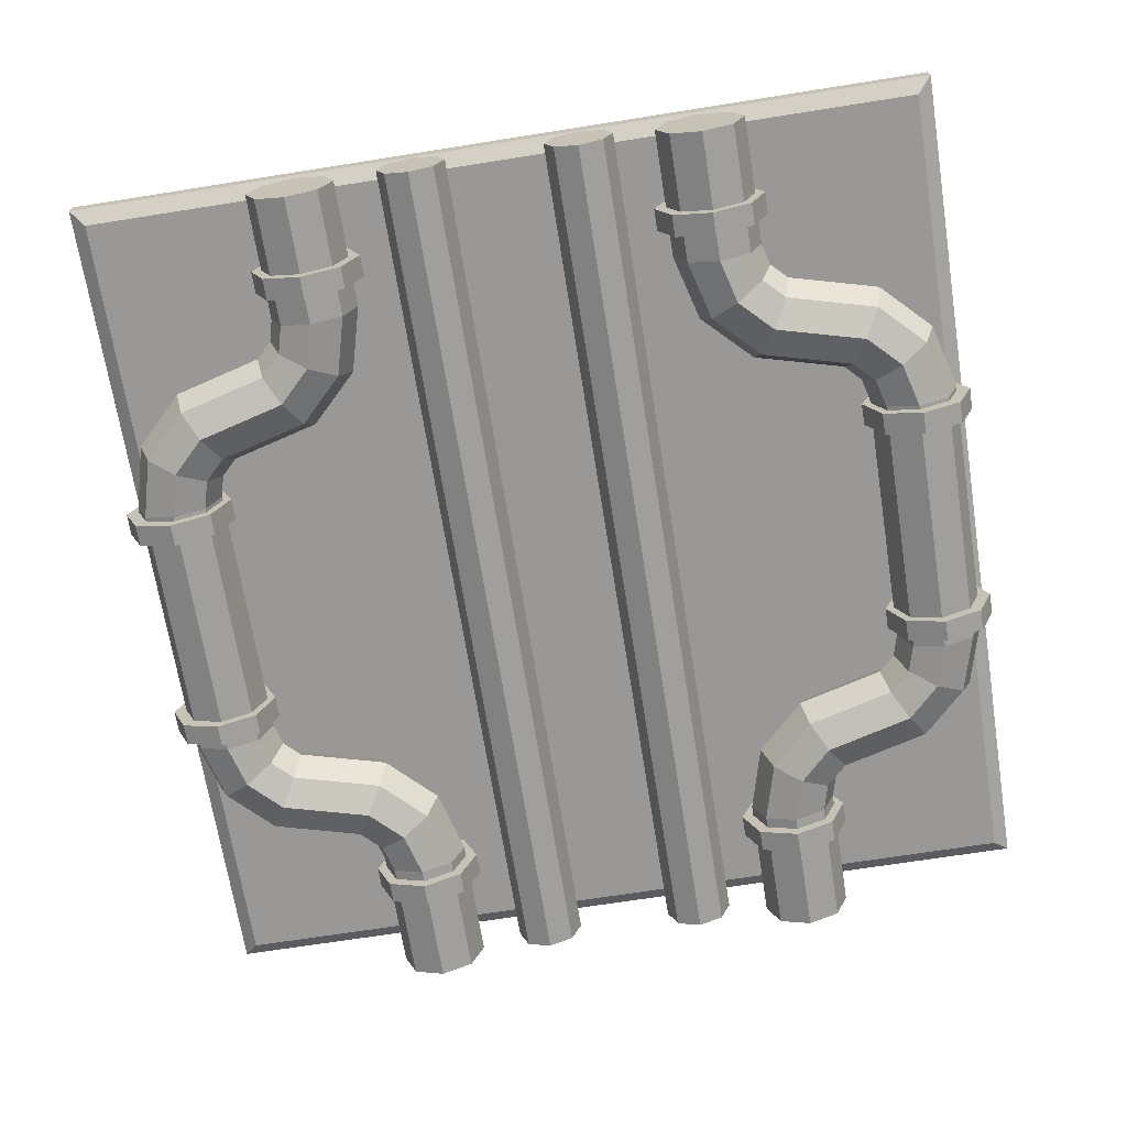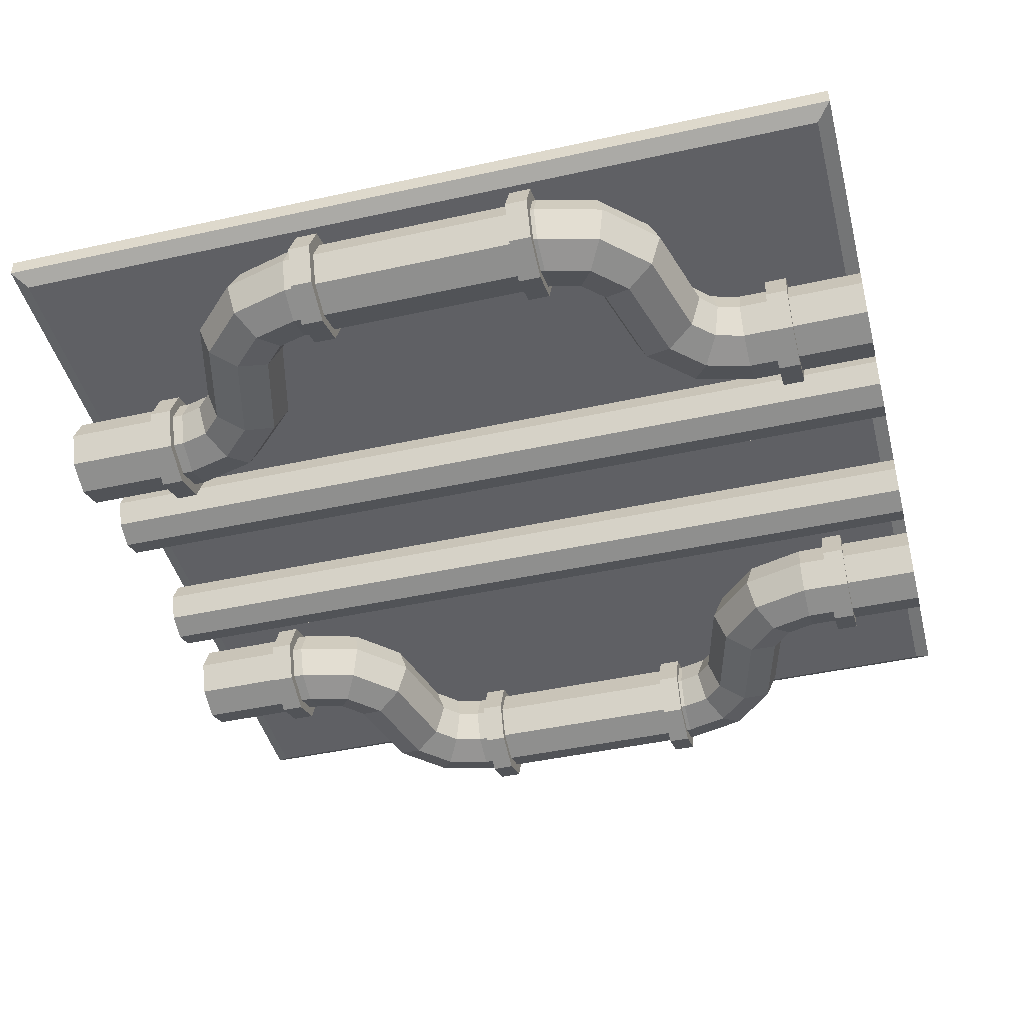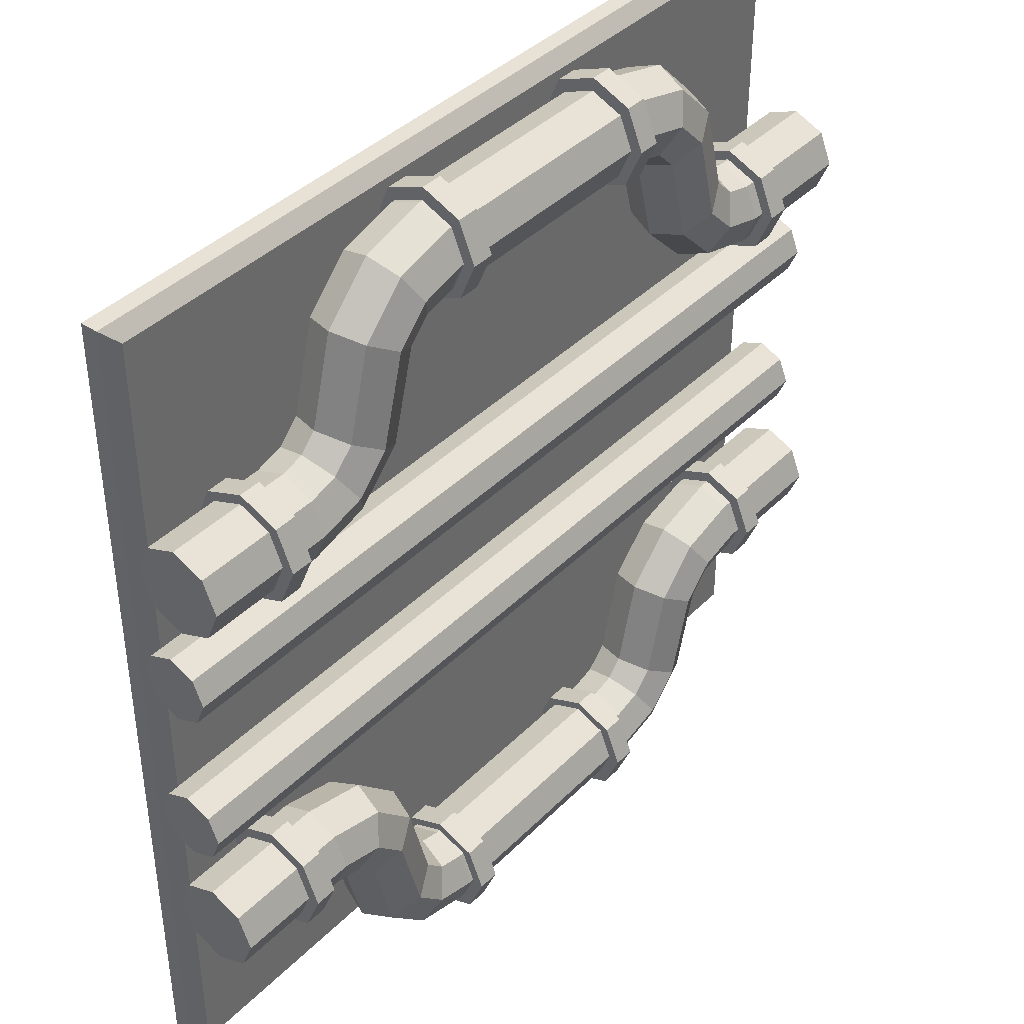
<metadata>
{"format":"obj","ext":"obj","renderer":"f3d","projection":"perspective","resolution":1024,"background":"white","views":[{"elev":-68.7,"azim":-81.0,"up":"+Y"},{"elev":-44.2,"azim":-165.5,"up":"+Y"},{"elev":40.1,"azim":-50.5,"up":"+Z"}]}
</metadata>
<code>
v 0 -46.57 -284
v 0 -32.59 -278.2
v 0 -18.61 -284
v 0 -12.82 -298
v 0 -18.61 -311.9
v 0 -32.59 -317.7
v 0 -46.57 -311.9
v 0 -52.36 -298
v 500 -46.57 -284
v 500 -32.59 -278.2
v 500 -18.61 -284
v 500 -12.82 -298
v 500 -18.61 -311.9
v 500 -32.59 -317.7
v 500 -46.57 -311.9
v 500 -52.36 -298
v 0 -32.59 -298
v 500 -32.59 -298
v 0 -46.57 -216
v 0 -32.59 -221.8
v 0 -18.61 -216
v 0 -12.82 -202
v 0 -18.61 -188.1
v 0 -32.59 -182.3
v 0 -46.57 -188.1
v 0 -52.36 -202
v 500 -46.57 -216
v 500 -32.59 -221.8
v 500 -18.61 -216
v 500 -12.82 -202
v 500 -18.61 -188.1
v 500 -32.59 -182.3
v 500 -46.57 -188.1
v 500 -52.36 -202
v 0 -32.59 -202
v 500 -32.59 -202
v 189.4 -43.59 -500.3
v 189.4 -21.31 -491
v 189.4 -12.07 -468.8
v 189.4 -21.31 -446.5
v 189.4 -43.59 -437.2
v 189.4 -65.88 -446.5
v 189.4 -75.11 -468.8
v 189.4 -65.88 -491
v 176.7 -43.59 -500.3
v 176.7 -21.31 -491
v 176.7 -12.07 -468.8
v 176.7 -21.31 -446.5
v 176.7 -43.59 -437.2
v 176.7 -65.88 -446.5
v 176.7 -75.11 -468.8
v 176.7 -65.88 -491
v 189.4 -43.59 -468.8
v 176.7 -43.59 -468.8
v 56.61 -43.59 -397.3
v 56.61 -21.31 -388.1
v 56.61 -12.07 -365.8
v 56.61 -21.31 -343.5
v 56.61 -43.59 -334.3
v 56.61 -65.88 -343.5
v 56.61 -75.11 -365.8
v 56.61 -65.88 -388.1
v 43.98 -43.59 -397.3
v 43.98 -21.31 -388.1
v 43.98 -12.07 -365.8
v 43.98 -21.31 -343.5
v 43.98 -43.59 -334.3
v 43.98 -65.88 -343.5
v 43.98 -75.11 -365.8
v 43.98 -65.88 -388.1
v 56.61 -43.59 -365.8
v 43.98 -43.59 -365.8
v 319.5 -43.59 -500.3
v 319.5 -21.31 -491
v 319.5 -12.07 -468.8
v 319.5 -21.31 -446.5
v 319.5 -43.59 -437.2
v 319.5 -65.88 -446.5
v 319.5 -75.11 -468.8
v 319.5 -65.88 -491
v 306.9 -43.59 -500.3
v 306.9 -21.31 -491
v 306.9 -12.07 -468.8
v 306.9 -21.31 -446.5
v 306.9 -43.59 -437.2
v 306.9 -65.88 -446.5
v 306.9 -75.11 -468.8
v 306.9 -65.88 -491
v 319.5 -43.59 -468.8
v 306.9 -43.59 -468.8
v 445.6 -43.59 -397.3
v 445.6 -21.31 -388.1
v 445.6 -12.07 -365.8
v 445.6 -21.31 -343.5
v 445.6 -43.59 -334.3
v 445.6 -65.88 -343.5
v 445.6 -75.11 -365.8
v 445.6 -65.88 -388.1
v 432.9 -43.59 -397.3
v 432.9 -21.31 -388.1
v 432.9 -12.07 -365.8
v 432.9 -21.31 -343.5
v 432.9 -43.59 -334.3
v 432.9 -65.88 -343.5
v 432.9 -75.11 -365.8
v 432.9 -65.88 -388.1
v 445.6 -43.59 -365.8
v 432.9 -43.59 -365.8
v 85.91 -43.24 -395
v 95.17 -43.24 -404.2
v 73.27 -43.24 -391.6
v 89.62 -25.35 -388.6
v 101.6 -25.35 -400.5
v 73.27 -25.35 -384.2
v 98.56 -17.95 -373.1
v 117.1 -17.95 -391.6
v 73.27 -17.95 -366.3
v 107.5 -25.35 -357.6
v 132.6 -25.35 -382.6
v 73.27 -25.35 -348.4
v 111.2 -43.24 -351.2
v 139 -43.24 -378.9
v 73.27 -43.24 -341
v 107.5 -61.12 -357.6
v 132.6 -61.12 -382.6
v 73.27 -61.12 -348.4
v 98.56 -68.53 -373.1
v 117.1 -68.53 -391.6
v 73.27 -68.53 -366.3
v 89.62 -61.12 -388.6
v 101.6 -61.12 -400.5
v 73.27 -61.12 -384.2
v 0 -43.24 -391.6
v 0 -25.35 -384.2
v 0 -17.95 -366.3
v 0 -25.35 -348.4
v 0 -43.24 -341
v 0 -61.12 -348.4
v 0 -68.53 -366.3
v 0 -61.12 -384.2
v 152.5 -43.24 -429.5
v 161.8 -43.24 -438.8
v 174.4 -43.24 -442.2
v 146.1 -61.12 -433.2
v 158.1 -61.12 -445.2
v 174.4 -61.12 -449.6
v 130.6 -68.53 -442.2
v 149.1 -68.53 -460.7
v 174.4 -68.53 -467.5
v 115.1 -61.12 -451.1
v 140.2 -61.12 -476.2
v 174.4 -61.12 -485.3
v 108.7 -43.24 -454.8
v 136.5 -43.24 -482.6
v 174.4 -43.24 -492.7
v 115.1 -25.35 -451.1
v 140.2 -25.35 -476.2
v 174.4 -25.35 -485.3
v 130.6 -17.95 -442.2
v 149.1 -17.95 -460.7
v 174.4 -17.95 -467.5
v 146.1 -25.35 -433.2
v 158.1 -25.35 -445.2
v 174.4 -25.35 -449.6
v 414.1 -43.24 -395
v 404.8 -43.24 -404.2
v 426.7 -43.24 -391.6
v 410.4 -61.12 -388.6
v 398.4 -61.12 -400.5
v 426.7 -61.12 -384.2
v 401.4 -68.53 -373.1
v 382.9 -68.53 -391.6
v 426.7 -68.53 -366.3
v 392.5 -61.12 -357.6
v 367.4 -61.12 -382.6
v 426.7 -61.12 -348.4
v 388.8 -43.24 -351.2
v 361 -43.24 -378.9
v 426.7 -43.24 -341
v 392.5 -25.35 -357.6
v 367.4 -25.35 -382.6
v 426.7 -25.35 -348.4
v 401.4 -17.95 -373.1
v 382.9 -17.95 -391.6
v 426.7 -17.95 -366.3
v 410.4 -25.35 -388.6
v 398.4 -25.35 -400.5
v 426.7 -25.35 -384.2
v 500 -43.24 -391.6
v 500 -61.12 -384.2
v 500 -68.53 -366.3
v 500 -61.12 -348.4
v 500 -43.24 -341
v 500 -25.35 -348.4
v 500 -17.95 -366.3
v 500 -25.35 -384.2
v 347.5 -43.24 -429.5
v 338.2 -43.24 -438.8
v 325.6 -43.24 -442.2
v 353.9 -25.35 -433.2
v 341.9 -25.35 -445.2
v 325.6 -25.35 -449.6
v 369.4 -17.95 -442.2
v 350.9 -17.95 -460.7
v 325.6 -17.95 -467.5
v 384.9 -25.35 -451.1
v 359.8 -25.35 -476.2
v 325.6 -25.35 -485.3
v 391.3 -43.24 -454.8
v 363.5 -43.24 -482.6
v 325.6 -43.24 -492.7
v 384.9 -61.12 -451.1
v 359.8 -61.12 -476.2
v 325.6 -61.12 -485.3
v 369.4 -68.53 -442.2
v 350.9 -68.53 -460.7
v 325.6 -68.53 -467.5
v 353.9 -61.12 -433.2
v 341.9 -61.12 -445.2
v 325.6 -61.12 -449.6
v 189.4 -43.59 0.2777
v 189.4 -21.31 -8.954
v 189.4 -12.07 -31.24
v 189.4 -21.31 -53.53
v 189.4 -43.59 -62.76
v 189.4 -65.88 -53.53
v 189.4 -75.11 -31.24
v 189.4 -65.88 -8.954
v 176.7 -43.59 0.2777
v 176.7 -21.31 -8.954
v 176.7 -12.07 -31.24
v 176.7 -21.31 -53.53
v 176.7 -43.59 -62.76
v 176.7 -65.88 -53.53
v 176.7 -75.11 -31.24
v 176.7 -65.88 -8.954
v 189.4 -43.59 -31.24
v 176.7 -43.59 -31.24
v 56.61 -43.59 -102.7
v 56.61 -21.31 -111.9
v 56.61 -12.07 -134.2
v 56.61 -21.31 -156.5
v 56.61 -43.59 -165.7
v 56.61 -65.88 -156.5
v 56.61 -75.11 -134.2
v 56.61 -65.88 -111.9
v 43.98 -43.59 -102.7
v 43.98 -21.31 -111.9
v 43.98 -12.07 -134.2
v 43.98 -21.31 -156.5
v 43.98 -43.59 -165.7
v 43.98 -65.88 -156.5
v 43.98 -75.11 -134.2
v 43.98 -65.88 -111.9
v 56.61 -43.59 -134.2
v 43.98 -43.59 -134.2
v 319.5 -43.59 0.2777
v 319.5 -21.31 -8.954
v 319.5 -12.07 -31.24
v 319.5 -21.31 -53.53
v 319.5 -43.59 -62.76
v 319.5 -65.88 -53.53
v 319.5 -75.11 -31.24
v 319.5 -65.88 -8.954
v 306.9 -43.59 0.2777
v 306.9 -21.31 -8.954
v 306.9 -12.07 -31.24
v 306.9 -21.31 -53.53
v 306.9 -43.59 -62.76
v 306.9 -65.88 -53.53
v 306.9 -75.11 -31.24
v 306.9 -65.88 -8.954
v 319.5 -43.59 -31.24
v 306.9 -43.59 -31.24
v 445.6 -43.59 -102.7
v 445.6 -21.31 -111.9
v 445.6 -12.07 -134.2
v 445.6 -21.31 -156.5
v 445.6 -43.59 -165.7
v 445.6 -65.88 -156.5
v 445.6 -75.11 -134.2
v 445.6 -65.88 -111.9
v 432.9 -43.59 -102.7
v 432.9 -21.31 -111.9
v 432.9 -12.07 -134.2
v 432.9 -21.31 -156.5
v 432.9 -43.59 -165.7
v 432.9 -65.88 -156.5
v 432.9 -75.11 -134.2
v 432.9 -65.88 -111.9
v 445.6 -43.59 -134.2
v 432.9 -43.59 -134.2
v 85.91 -43.24 -105
v 95.17 -43.24 -95.78
v 73.27 -43.24 -108.4
v 89.62 -25.35 -111.4
v 101.6 -25.35 -99.48
v 73.27 -25.35 -115.8
v 98.56 -17.95 -126.9
v 117.1 -17.95 -108.4
v 73.27 -17.95 -133.7
v 107.5 -25.35 -142.4
v 132.6 -25.35 -117.4
v 73.27 -25.35 -151.6
v 111.2 -43.24 -148.8
v 139 -43.24 -121.1
v 73.27 -43.24 -159
v 107.5 -61.12 -142.4
v 132.6 -61.12 -117.4
v 73.27 -61.12 -151.6
v 98.56 -68.53 -126.9
v 117.1 -68.53 -108.4
v 73.27 -68.53 -133.7
v 89.62 -61.12 -111.4
v 101.6 -61.12 -99.48
v 73.27 -61.12 -115.8
v 0 -43.24 -108.4
v 0 -25.35 -115.8
v 0 -17.95 -133.7
v 0 -25.35 -151.6
v 0 -43.24 -159
v 0 -61.12 -151.6
v 0 -68.53 -133.7
v 0 -61.12 -115.8
v 152.5 -43.24 -70.48
v 161.8 -43.24 -61.23
v 174.4 -43.24 -57.84
v 146.1 -61.12 -66.78
v 158.1 -61.12 -54.81
v 174.4 -61.12 -50.43
v 130.6 -68.53 -57.84
v 149.1 -68.53 -39.32
v 174.4 -68.53 -32.55
v 115.1 -61.12 -48.9
v 140.2 -61.12 -23.83
v 174.4 -61.12 -14.66
v 108.7 -43.24 -45.19
v 136.5 -43.24 -17.42
v 174.4 -43.24 -7.254
v 115.1 -25.35 -48.9
v 140.2 -25.35 -23.83
v 174.4 -25.35 -14.66
v 130.6 -17.95 -57.84
v 149.1 -17.95 -39.32
v 174.4 -17.95 -32.55
v 146.1 -25.35 -66.78
v 158.1 -25.35 -54.81
v 174.4 -25.35 -50.43
v 414.1 -43.24 -105
v 404.8 -43.24 -95.78
v 426.7 -43.24 -108.4
v 410.4 -61.12 -111.4
v 398.4 -61.12 -99.48
v 426.7 -61.12 -115.8
v 401.4 -68.53 -126.9
v 382.9 -68.53 -108.4
v 426.7 -68.53 -133.7
v 392.5 -61.12 -142.4
v 367.4 -61.12 -117.4
v 426.7 -61.12 -151.6
v 388.8 -43.24 -148.8
v 361 -43.24 -121.1
v 426.7 -43.24 -159
v 392.5 -25.35 -142.4
v 367.4 -25.35 -117.4
v 426.7 -25.35 -151.6
v 401.4 -17.95 -126.9
v 382.9 -17.95 -108.4
v 426.7 -17.95 -133.7
v 410.4 -25.35 -111.4
v 398.4 -25.35 -99.48
v 426.7 -25.35 -115.8
v 500 -43.24 -108.4
v 500 -61.12 -115.8
v 500 -68.53 -133.7
v 500 -61.12 -151.6
v 500 -43.24 -159
v 500 -25.35 -151.6
v 500 -17.95 -133.7
v 500 -25.35 -115.8
v 347.5 -43.24 -70.48
v 338.2 -43.24 -61.23
v 325.6 -43.24 -57.84
v 353.9 -25.35 -66.78
v 341.9 -25.35 -54.81
v 325.6 -25.35 -50.43
v 369.4 -17.95 -57.84
v 350.9 -17.95 -39.32
v 325.6 -17.95 -32.55
v 384.9 -25.35 -48.9
v 359.8 -25.35 -23.83
v 325.6 -25.35 -14.66
v 391.3 -43.24 -45.19
v 363.5 -43.24 -17.42
v 325.6 -43.24 -7.254
v 384.9 -61.12 -48.9
v 359.8 -61.12 -23.83
v 325.6 -61.12 -14.66
v 369.4 -68.53 -57.84
v 350.9 -68.53 -39.32
v 325.6 -68.53 -32.55
v 353.9 -61.12 -66.78
v 341.9 -61.12 -54.81
v 325.6 -61.12 -50.43
v 0 -9.747 0
v 500 -9.747 0
v 0 0 0
v 500 0 0
v 0 0 -500
v 500 0 -500
v 0 -9.747 -500
v 500 -9.747 -500
v 8.698 -15.71 -491.3
v 491.3 -15.71 -491.3
v 491.3 -15.71 -8.698
v 8.698 -15.71 -8.698
f 1 9 10 2
f 2 10 11 3
f 3 11 12 4
f 4 12 13 5
f 5 13 14 6
f 6 14 15 7
f 7 15 16 8
f 8 16 9 1
f 2 17 1
f 3 17 2
f 4 17 3
f 5 17 4
f 6 17 5
f 7 17 6
f 8 17 7
f 1 17 8
f 9 18 10
f 10 18 11
f 11 18 12
f 12 18 13
f 13 18 14
f 14 18 15
f 15 18 16
f 16 18 9
f 19 20 28 27
f 20 21 29 28
f 21 22 30 29
f 22 23 31 30
f 23 24 32 31
f 24 25 33 32
f 25 26 34 33
f 26 19 27 34
f 20 19 35
f 21 20 35
f 22 21 35
f 23 22 35
f 24 23 35
f 25 24 35
f 26 25 35
f 19 26 35
f 27 28 36
f 28 29 36
f 29 30 36
f 30 31 36
f 31 32 36
f 32 33 36
f 33 34 36
f 34 27 36
f 38 37 45 46
f 39 38 46 47
f 40 39 47 48
f 41 40 48 49
f 42 41 49 50
f 43 42 50 51
f 44 43 51 52
f 37 44 52 45
f 38 53 37
f 45 54 46
f 39 53 38
f 46 54 47
f 40 53 39
f 47 54 48
f 41 53 40
f 48 54 49
f 42 53 41
f 49 54 50
f 43 53 42
f 50 54 51
f 44 53 43
f 51 54 52
f 37 53 44
f 52 54 45
f 56 55 63 64
f 57 56 64 65
f 58 57 65 66
f 59 58 66 67
f 60 59 67 68
f 61 60 68 69
f 62 61 69 70
f 55 62 70 63
f 56 71 55
f 63 72 64
f 57 71 56
f 64 72 65
f 58 71 57
f 65 72 66
f 59 71 58
f 66 72 67
f 60 71 59
f 67 72 68
f 61 71 60
f 68 72 69
f 62 71 61
f 69 72 70
f 55 71 62
f 70 72 63
f 74 73 81 82
f 75 74 82 83
f 76 75 83 84
f 77 76 84 85
f 78 77 85 86
f 79 78 86 87
f 80 79 87 88
f 73 80 88 81
f 74 89 73
f 81 90 82
f 75 89 74
f 82 90 83
f 76 89 75
f 83 90 84
f 77 89 76
f 84 90 85
f 78 89 77
f 85 90 86
f 79 89 78
f 86 90 87
f 80 89 79
f 87 90 88
f 73 89 80
f 88 90 81
f 92 91 99 100
f 93 92 100 101
f 94 93 101 102
f 95 94 102 103
f 96 95 103 104
f 97 96 104 105
f 98 97 105 106
f 91 98 106 99
f 92 107 91
f 99 108 100
f 93 107 92
f 100 108 101
f 94 107 93
f 101 108 102
f 95 107 94
f 102 108 103
f 96 107 95
f 103 108 104
f 97 107 96
f 104 108 105
f 98 107 97
f 105 108 106
f 91 107 98
f 106 108 99
f 110 109 112 113
f 109 111 114 112
f 113 112 115 116
f 112 114 117 115
f 116 115 118 119
f 115 117 120 118
f 119 118 121 122
f 118 120 123 121
f 122 121 124 125
f 121 123 126 124
f 125 124 127 128
f 124 126 129 127
f 128 127 130 131
f 127 129 132 130
f 131 130 109 110
f 130 132 111 109
f 114 111 133 134
f 117 114 134 135
f 120 117 135 136
f 123 120 136 137
f 126 123 137 138
f 129 126 138 139
f 132 129 139 140
f 111 132 140 133
f 142 141 144 145
f 143 142 145 146
f 125 144 141 122
f 145 144 147 148
f 146 145 148 149
f 128 147 144 125
f 148 147 150 151
f 149 148 151 152
f 131 150 147 128
f 151 150 153 154
f 152 151 154 155
f 110 153 150 131
f 154 153 156 157
f 155 154 157 158
f 113 156 153 110
f 157 156 159 160
f 158 157 160 161
f 116 159 156 113
f 160 159 162 163
f 161 160 163 164
f 119 162 159 116
f 163 162 141 142
f 164 163 142 143
f 122 141 162 119
f 152 155 211 214
f 149 152 214 217
f 146 149 217 220
f 143 146 220 199
f 164 143 199 202
f 161 164 202 205
f 158 161 205 208
f 155 158 208 211
f 166 165 168 169
f 165 167 170 168
f 169 168 171 172
f 168 170 173 171
f 172 171 174 175
f 171 173 176 174
f 175 174 177 178
f 174 176 179 177
f 178 177 180 181
f 177 179 182 180
f 181 180 183 184
f 180 182 185 183
f 184 183 186 187
f 183 185 188 186
f 187 186 165 166
f 186 188 167 165
f 170 167 189 190
f 173 170 190 191
f 176 173 191 192
f 179 176 192 193
f 182 179 193 194
f 185 182 194 195
f 188 185 195 196
f 167 188 196 189
f 198 197 200 201
f 199 198 201 202
f 181 200 197 178
f 201 200 203 204
f 202 201 204 205
f 184 203 200 181
f 204 203 206 207
f 205 204 207 208
f 187 206 203 184
f 207 206 209 210
f 208 207 210 211
f 166 209 206 187
f 210 209 212 213
f 211 210 213 214
f 169 212 209 166
f 213 212 215 216
f 214 213 216 217
f 172 215 212 169
f 216 215 218 219
f 217 216 219 220
f 175 218 215 172
f 219 218 197 198
f 220 219 198 199
f 178 197 218 175
f 222 230 229 221
f 223 231 230 222
f 224 232 231 223
f 225 233 232 224
f 226 234 233 225
f 227 235 234 226
f 228 236 235 227
f 221 229 236 228
f 222 221 237
f 229 230 238
f 223 222 237
f 230 231 238
f 224 223 237
f 231 232 238
f 225 224 237
f 232 233 238
f 226 225 237
f 233 234 238
f 227 226 237
f 234 235 238
f 228 227 237
f 235 236 238
f 221 228 237
f 236 229 238
f 240 248 247 239
f 241 249 248 240
f 242 250 249 241
f 243 251 250 242
f 244 252 251 243
f 245 253 252 244
f 246 254 253 245
f 239 247 254 246
f 240 239 255
f 247 248 256
f 241 240 255
f 248 249 256
f 242 241 255
f 249 250 256
f 243 242 255
f 250 251 256
f 244 243 255
f 251 252 256
f 245 244 255
f 252 253 256
f 246 245 255
f 253 254 256
f 239 246 255
f 254 247 256
f 258 266 265 257
f 259 267 266 258
f 260 268 267 259
f 261 269 268 260
f 262 270 269 261
f 263 271 270 262
f 264 272 271 263
f 257 265 272 264
f 258 257 273
f 265 266 274
f 259 258 273
f 266 267 274
f 260 259 273
f 267 268 274
f 261 260 273
f 268 269 274
f 262 261 273
f 269 270 274
f 263 262 273
f 270 271 274
f 264 263 273
f 271 272 274
f 257 264 273
f 272 265 274
f 276 284 283 275
f 277 285 284 276
f 278 286 285 277
f 279 287 286 278
f 280 288 287 279
f 281 289 288 280
f 282 290 289 281
f 275 283 290 282
f 276 275 291
f 283 284 292
f 277 276 291
f 284 285 292
f 278 277 291
f 285 286 292
f 279 278 291
f 286 287 292
f 280 279 291
f 287 288 292
f 281 280 291
f 288 289 292
f 282 281 291
f 289 290 292
f 275 282 291
f 290 283 292
f 294 297 296 293
f 293 296 298 295
f 297 300 299 296
f 296 299 301 298
f 300 303 302 299
f 299 302 304 301
f 303 306 305 302
f 302 305 307 304
f 306 309 308 305
f 305 308 310 307
f 309 312 311 308
f 308 311 313 310
f 312 315 314 311
f 311 314 316 313
f 315 294 293 314
f 314 293 295 316
f 298 318 317 295
f 301 319 318 298
f 304 320 319 301
f 307 321 320 304
f 310 322 321 307
f 313 323 322 310
f 316 324 323 313
f 295 317 324 316
f 326 329 328 325
f 327 330 329 326
f 309 306 325 328
f 329 332 331 328
f 330 333 332 329
f 312 309 328 331
f 332 335 334 331
f 333 336 335 332
f 315 312 331 334
f 335 338 337 334
f 336 339 338 335
f 294 315 334 337
f 338 341 340 337
f 339 342 341 338
f 297 294 337 340
f 341 344 343 340
f 342 345 344 341
f 300 297 340 343
f 344 347 346 343
f 345 348 347 344
f 303 300 343 346
f 347 326 325 346
f 348 327 326 347
f 306 303 346 325
f 336 398 395 339
f 333 401 398 336
f 330 404 401 333
f 327 383 404 330
f 348 386 383 327
f 345 389 386 348
f 342 392 389 345
f 339 395 392 342
f 350 353 352 349
f 349 352 354 351
f 353 356 355 352
f 352 355 357 354
f 356 359 358 355
f 355 358 360 357
f 359 362 361 358
f 358 361 363 360
f 362 365 364 361
f 361 364 366 363
f 365 368 367 364
f 364 367 369 366
f 368 371 370 367
f 367 370 372 369
f 371 350 349 370
f 370 349 351 372
f 354 374 373 351
f 357 375 374 354
f 360 376 375 357
f 363 377 376 360
f 366 378 377 363
f 369 379 378 366
f 372 380 379 369
f 351 373 380 372
f 382 385 384 381
f 383 386 385 382
f 365 362 381 384
f 385 388 387 384
f 386 389 388 385
f 368 365 384 387
f 388 391 390 387
f 389 392 391 388
f 371 368 387 390
f 391 394 393 390
f 392 395 394 391
f 350 371 390 393
f 394 397 396 393
f 395 398 397 394
f 353 350 393 396
f 397 400 399 396
f 398 401 400 397
f 356 353 396 399
f 400 403 402 399
f 401 404 403 400
f 359 356 399 402
f 403 382 381 402
f 404 383 382 403
f 362 359 402 381
f 134 133 135
f 133 140 135
f 140 139 135
f 139 138 135
f 138 137 135
f 137 136 135
f 190 189 191
f 189 196 191
f 196 195 191
f 195 194 191
f 194 193 191
f 193 192 191
f 318 319 317
f 319 320 317
f 320 321 317
f 321 322 317
f 322 323 317
f 323 324 317
f 374 375 373
f 375 376 373
f 376 377 373
f 377 378 373
f 378 379 373
f 379 380 373
f 405 406 408 407
f 409 410 412 411
f 413 414 415 416
f 406 412 410 408
f 411 405 407 409
f 411 412 414 413
f 412 406 415 414
f 406 405 416 415
f 405 411 413 416

</code>
